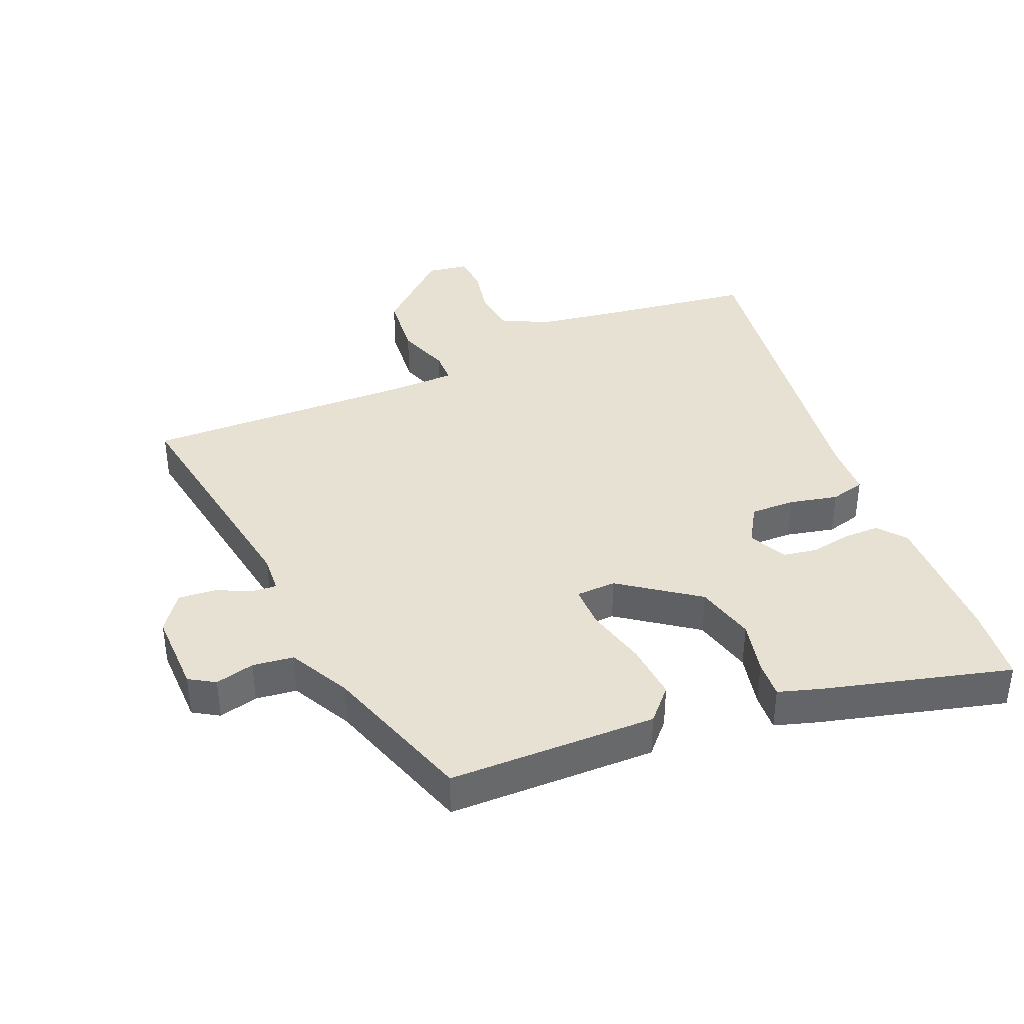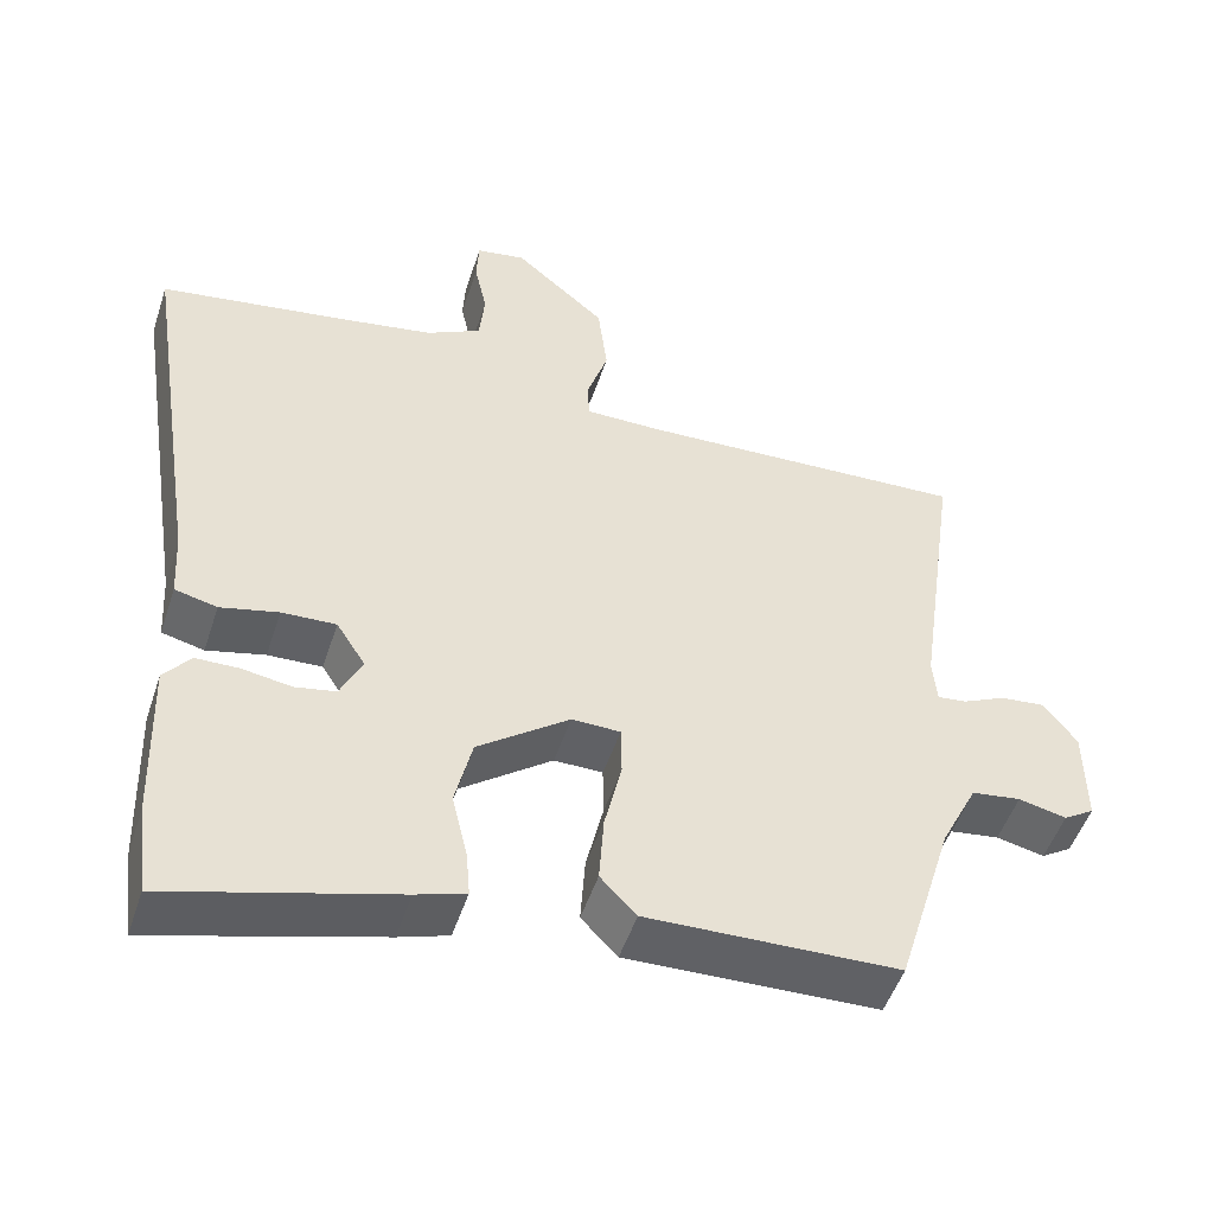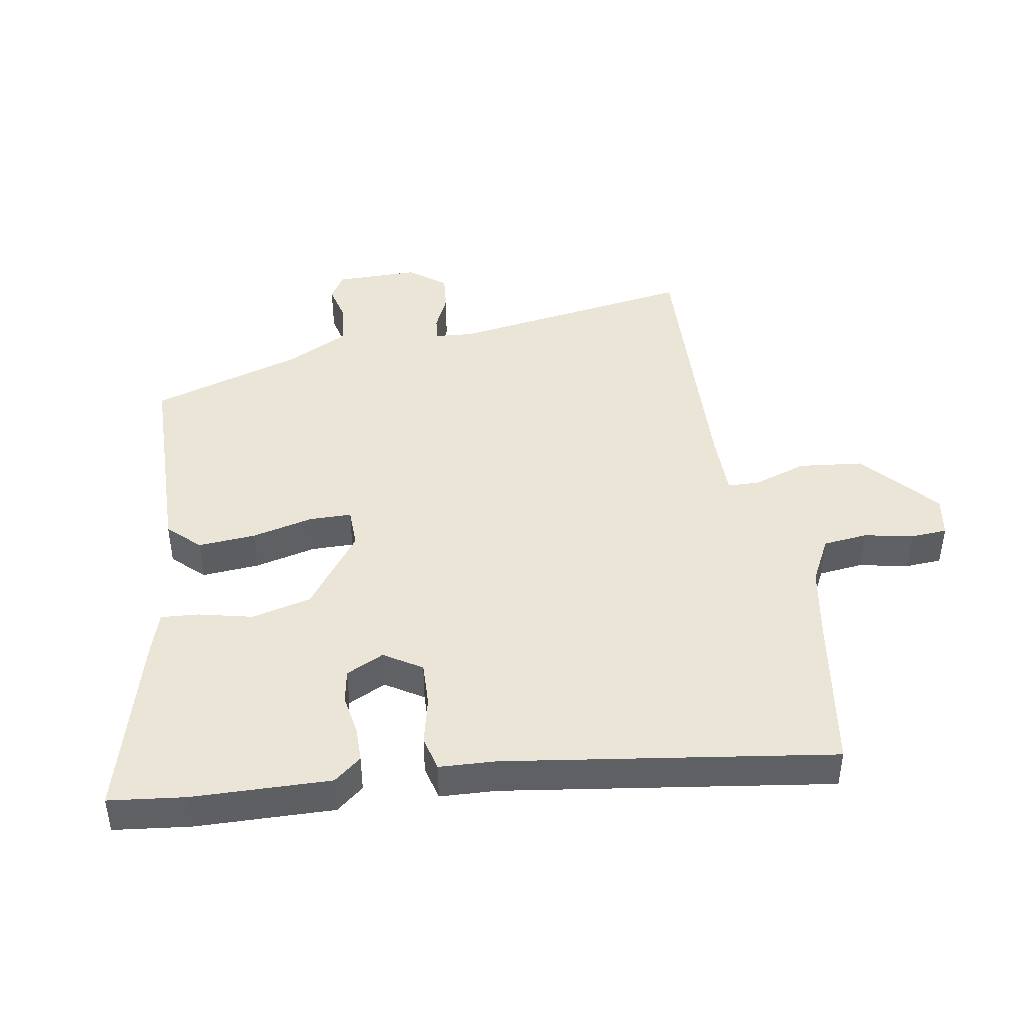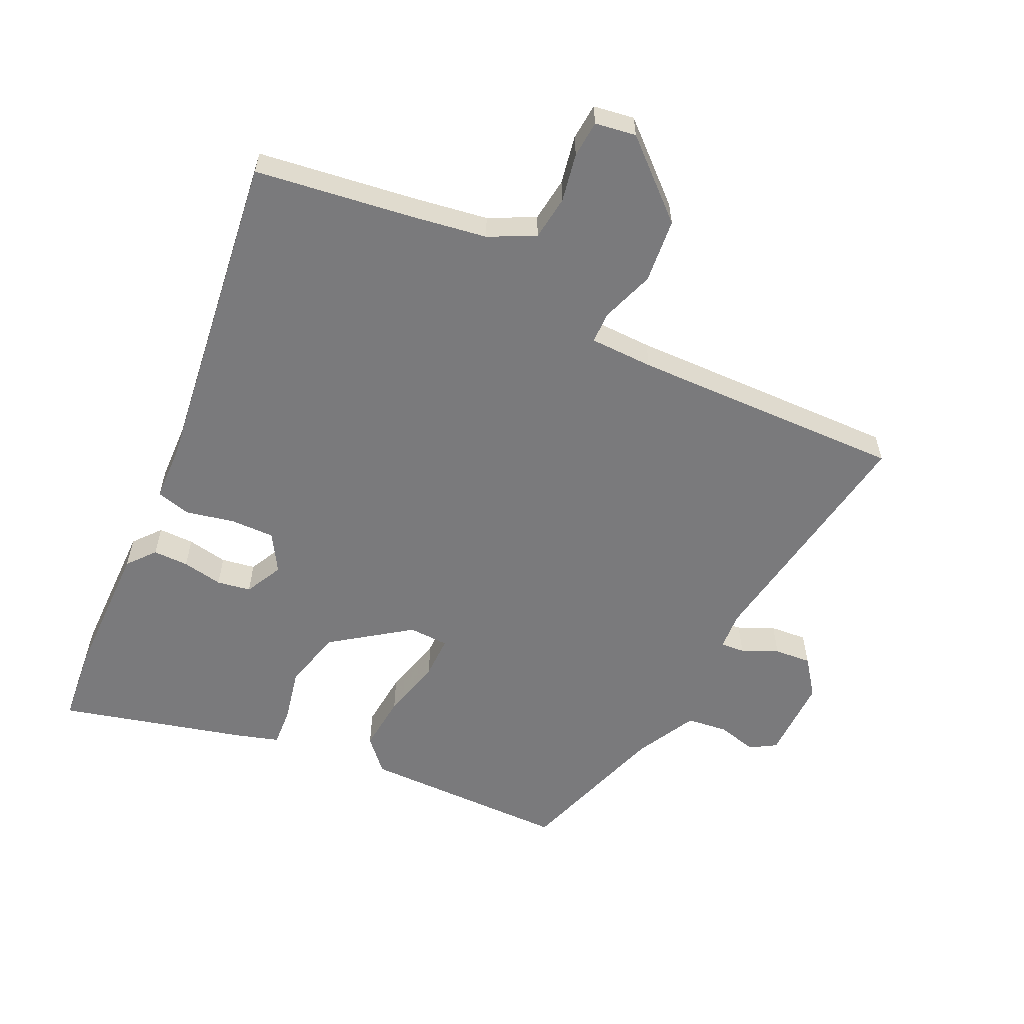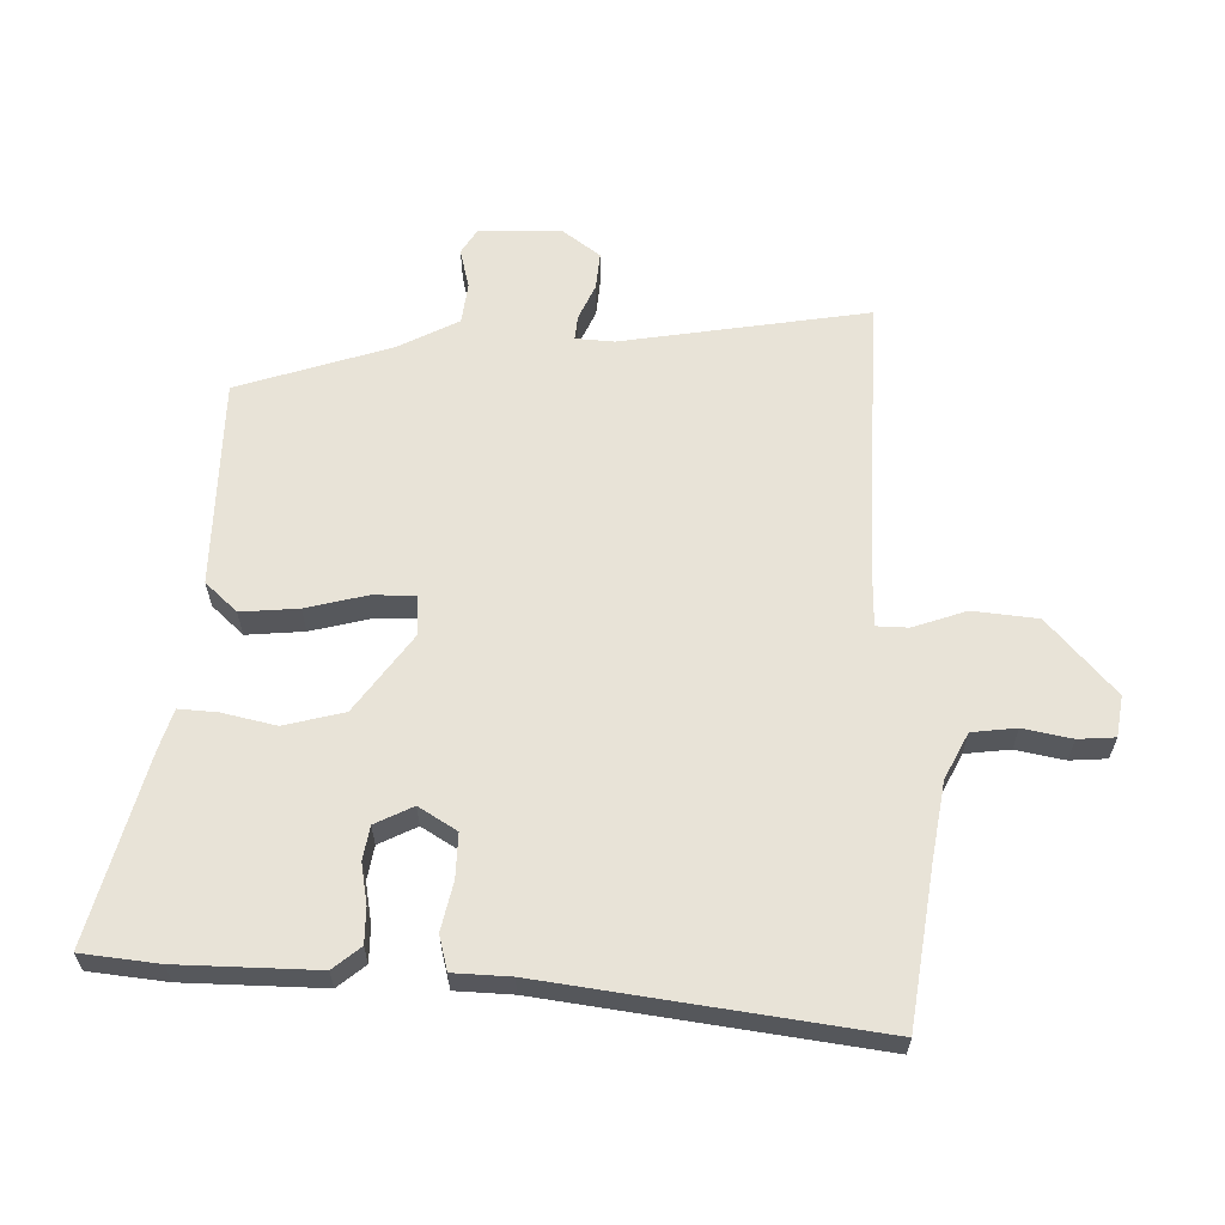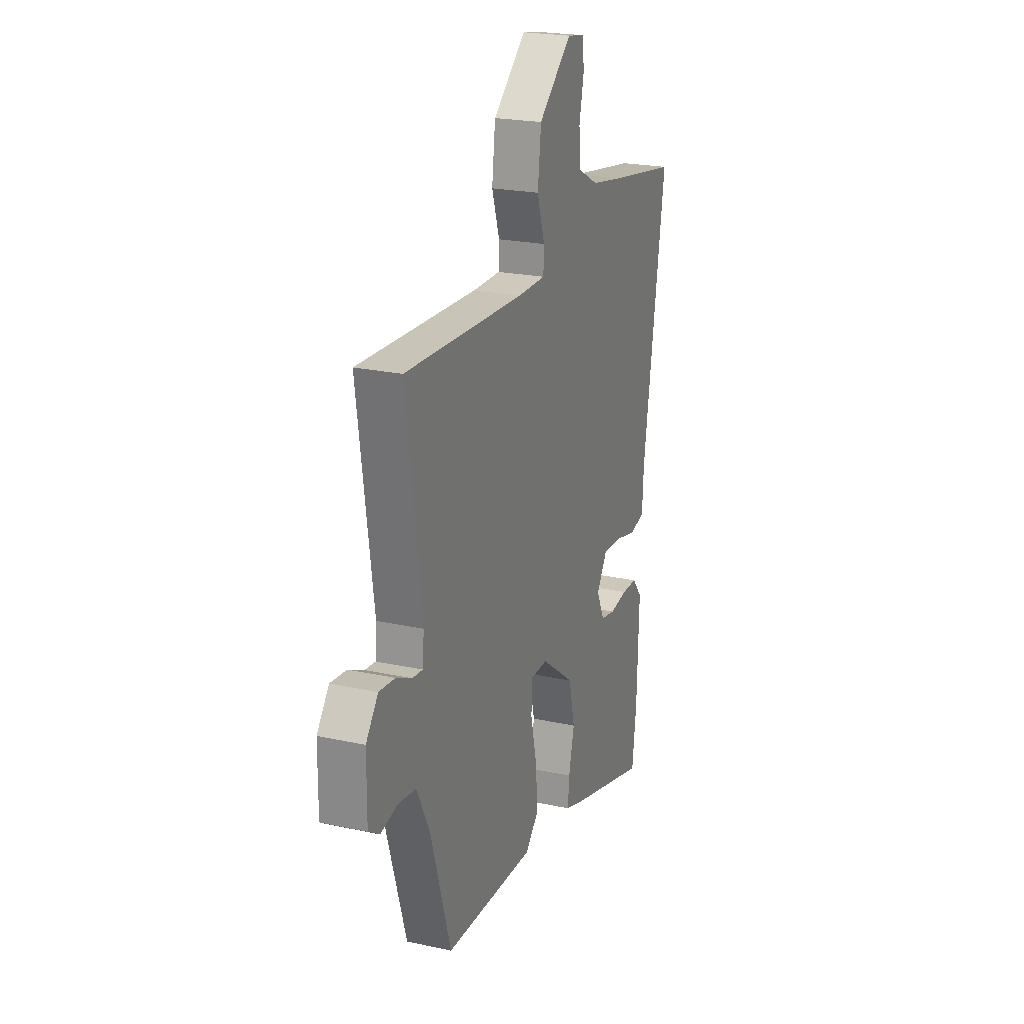
<metadata>
{"format":"obj","ext":"obj","renderer":"f3d","projection":"perspective","resolution":1024,"background":"white","views":[{"elev":38.9,"azim":156.0,"up":"+Y"},{"elev":-50.2,"azim":-18.0,"up":"+Z"},{"elev":44.4,"azim":-100.2,"up":"+Y"},{"elev":-58.2,"azim":-26.6,"up":"+Y"},{"elev":62.4,"azim":-89.6,"up":"+Y"},{"elev":22.4,"azim":110.7,"up":"+Z"}]}
</metadata>
<code>
v 0.517 0.07 0.48
v 0.463 0.07 0.099
v 0.468 0.07 0.04
v 0.505 0.07 0.044
v 0.56 0.07 0.07
v 0.617 0.07 0.076
v 0.66 0.07 0.02
v 0.661 0.07 -0.108
v 0.622 0.07 -0.133
v 0.561 0.07 -0.119
v 0.498 0.07 -0.128
v 0.451 0.07 -0.223
v 0.379 0.07 -0.46
v 0.058 0.07 -0.47
v 0.012 0.07 -0.422
v 0.018 0.07 -0.333
v 0.04 0.07 -0.238
v 0.039 0.07 -0.172
v -0.023 0.07 -0.171
v -0.14 0.07 -0.259
v -0.162 0.07 -0.352
v -0.142 0.07 -0.435
v -0.137 0.07 -0.494
v -0.2 0.07 -0.515
v -0.488 0.07 -0.597
v -0.503 0.07 -0.478
v -0.51 0.07 -0.264
v -0.476 0.07 -0.221
v -0.421 0.07 -0.22
v -0.358 0.07 -0.23
v -0.306 0.07 -0.22
v -0.278 0.07 -0.161
v -0.315 0.07 -0.103
v -0.384 0.07 -0.106
v -0.458 0.07 -0.124
v -0.512 0.07 -0.111
v -0.517 0.07 -0.023
v -0.595 0.07 0.485
v -0.352 0.07 0.524
v -0.235 0.07 0.545
v -0.165 0.07 0.582
v -0.158 0.07 0.651
v -0.174 0.07 0.726
v -0.171 0.07 0.783
v -0.108 0.07 0.794
v 0.009 0.07 0.693
v 0.021 0.07 0.593
v -0.006 0.07 0.51
v -0.004 0.07 0.461
v 0.095 0.07 0.461
v 0.517 0 0.48
v 0.463 0 0.099
v 0.468 0 0.04
v 0.505 0 0.044
v 0.56 0 0.07
v 0.617 0 0.076
v 0.66 0 0.02
v 0.661 0 -0.108
v 0.622 0 -0.133
v 0.561 0 -0.119
v 0.498 0 -0.128
v 0.451 0 -0.223
v 0.379 0 -0.46
v 0.058 0 -0.47
v 0.012 0 -0.422
v 0.018 0 -0.333
v 0.04 0 -0.238
v 0.039 0 -0.172
v -0.023 0 -0.171
v -0.14 0 -0.259
v -0.162 0 -0.352
v -0.142 0 -0.435
v -0.137 0 -0.494
v -0.2 0 -0.515
v -0.488 0 -0.597
v -0.503 0 -0.478
v -0.51 0 -0.264
v -0.476 0 -0.221
v -0.421 0 -0.22
v -0.358 0 -0.23
v -0.306 0 -0.22
v -0.278 0 -0.161
v -0.315 0 -0.103
v -0.384 0 -0.106
v -0.458 0 -0.124
v -0.512 0 -0.111
v -0.517 0 -0.023
v -0.595 0 0.485
v -0.352 0 0.524
v -0.235 0 0.545
v -0.165 0 0.582
v -0.158 0 0.651
v -0.174 0 0.726
v -0.171 0 0.783
v -0.108 0 0.794
v 0.009 0 0.693
v 0.021 0 0.593
v -0.006 0 0.51
v -0.004 0 0.461
v 0.095 0 0.461
f 45 46 47 48
f 45 48 49
f 42 43 44 45
f 41 42 45 49
f 40 41 49
f 39 40 49
f 37 38 39 49
f 34 35 36 37
f 33 34 37 49
f 32 33 49 50
f 27 28 29 30
f 27 30 31
f 26 27 31
f 25 26 31
f 24 25 31
f 21 22 23 24
f 21 24 31 32
f 14 15 16 17
f 12 13 14 17
f 11 12 17 18
f 10 11 18 19
f 8 9 10
f 7 8 10 19
f 4 5 6 7
f 3 4 7 19
f 32 50 1 2
f 20 21 32
f 19 20 32
f 2 3 19 32
f 98 97 96 95
f 99 98 95
f 95 94 93 92
f 99 95 92 91
f 99 91 90
f 99 90 89
f 99 89 88 87
f 87 86 85 84
f 99 87 84 83
f 100 99 83 82
f 80 79 78 77
f 81 80 77
f 81 77 76
f 81 76 75
f 81 75 74
f 74 73 72 71
f 82 81 74 71
f 67 66 65 64
f 67 64 63 62
f 68 67 62 61
f 69 68 61 60
f 60 59 58
f 69 60 58 57
f 57 56 55 54
f 69 57 54 53
f 52 51 100 82
f 82 71 70
f 82 70 69
f 82 69 53 52
f 1 51 52 2
f 2 52 53 3
f 3 53 54 4
f 4 54 55 5
f 5 55 56 6
f 6 56 57 7
f 7 57 58 8
f 8 58 59 9
f 9 59 60 10
f 10 60 61 11
f 11 61 62 12
f 12 62 63 13
f 13 63 64 14
f 14 64 65 15
f 15 65 66 16
f 16 66 67 17
f 17 67 68 18
f 18 68 69 19
f 19 69 70 20
f 20 70 71 21
f 21 71 72 22
f 22 72 73 23
f 23 73 74 24
f 24 74 75 25
f 25 75 76 26
f 26 76 77 27
f 27 77 78 28
f 28 78 79 29
f 29 79 80 30
f 30 80 81 31
f 31 81 82 32
f 32 82 83 33
f 33 83 84 34
f 34 84 85 35
f 35 85 86 36
f 36 86 87 37
f 37 87 88 38
f 38 88 89 39
f 39 89 90 40
f 40 90 91 41
f 41 91 92 42
f 42 92 93 43
f 43 93 94 44
f 44 94 95 45
f 45 95 96 46
f 46 96 97 47
f 47 97 98 48
f 48 98 99 49
f 49 99 100 50
f 50 100 51 1

</code>
